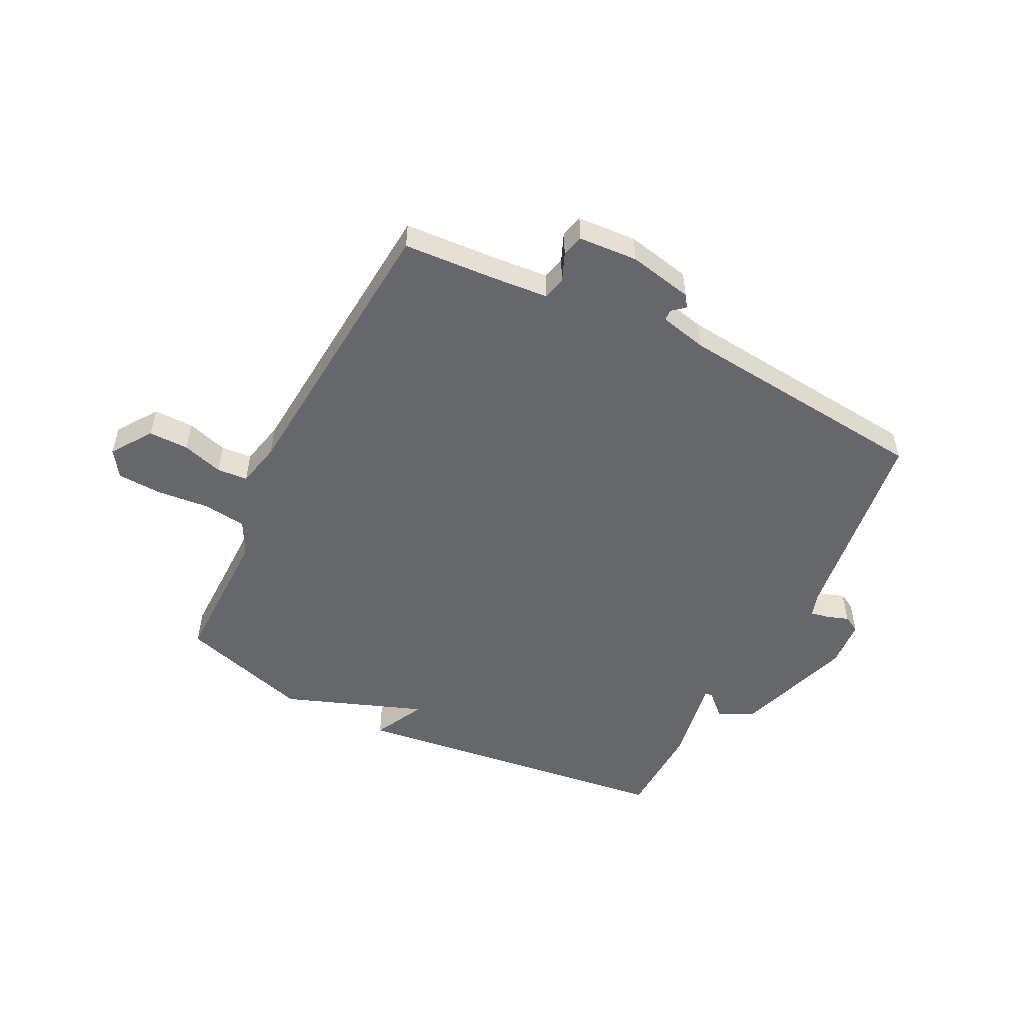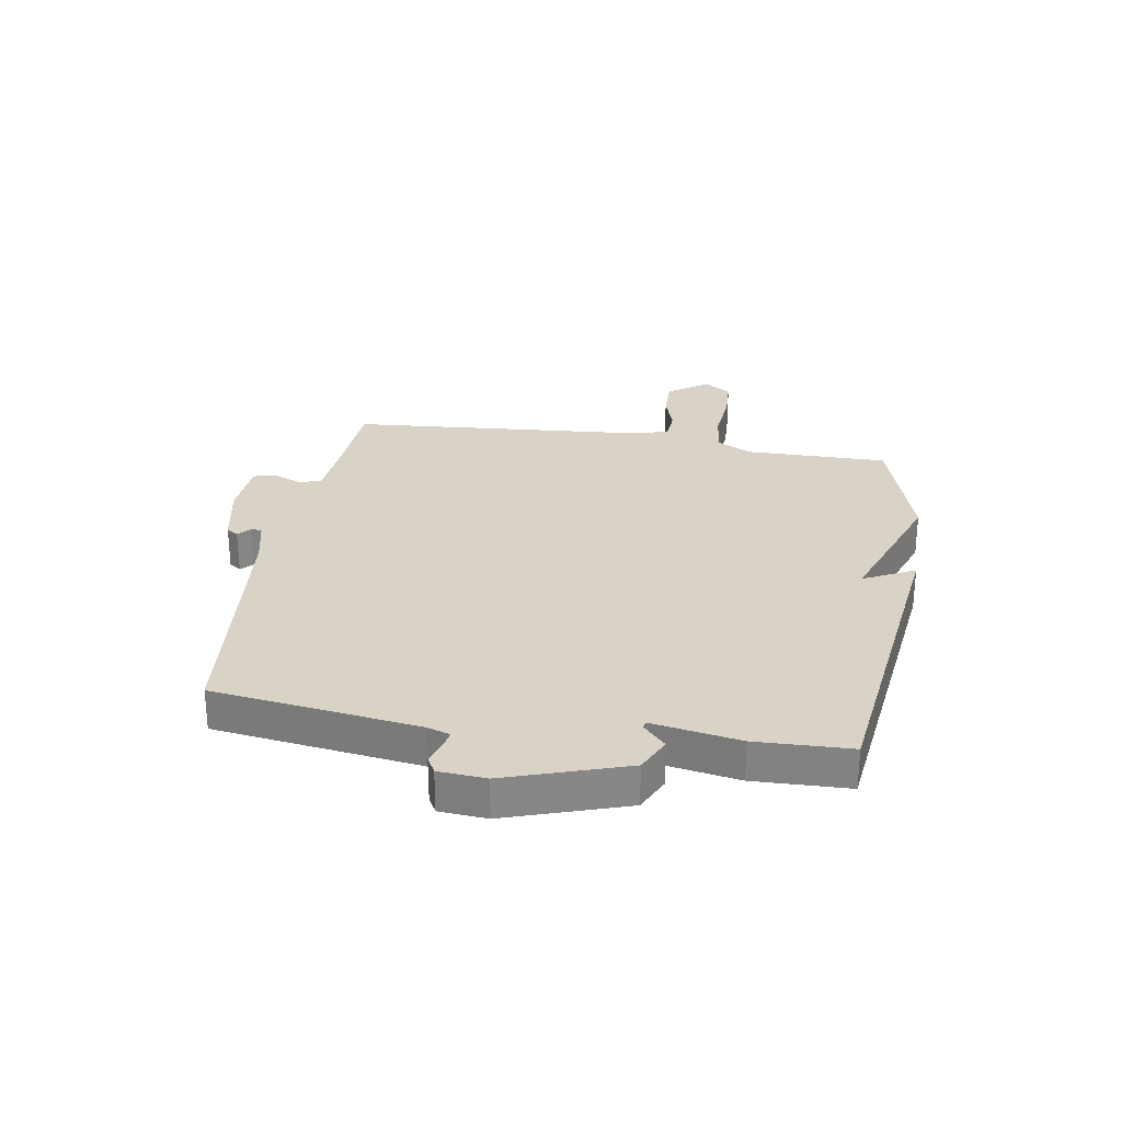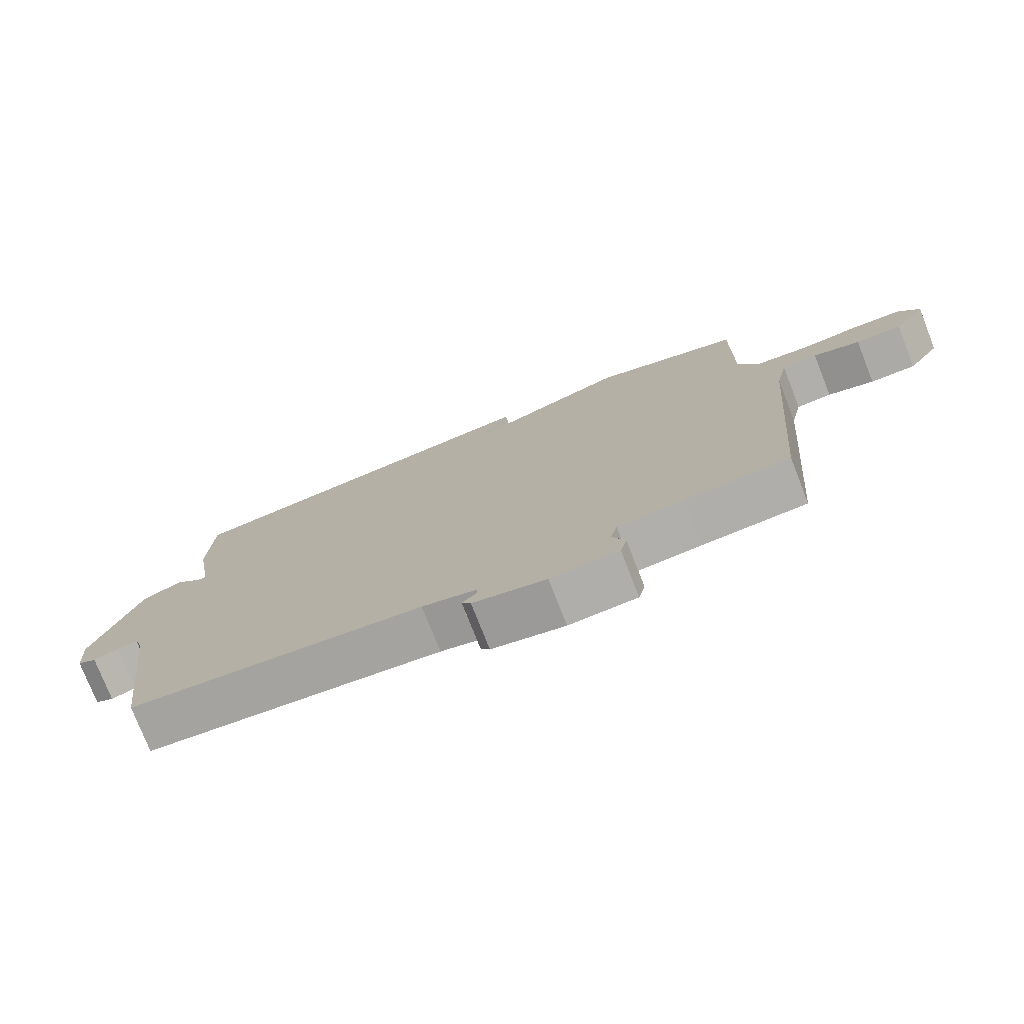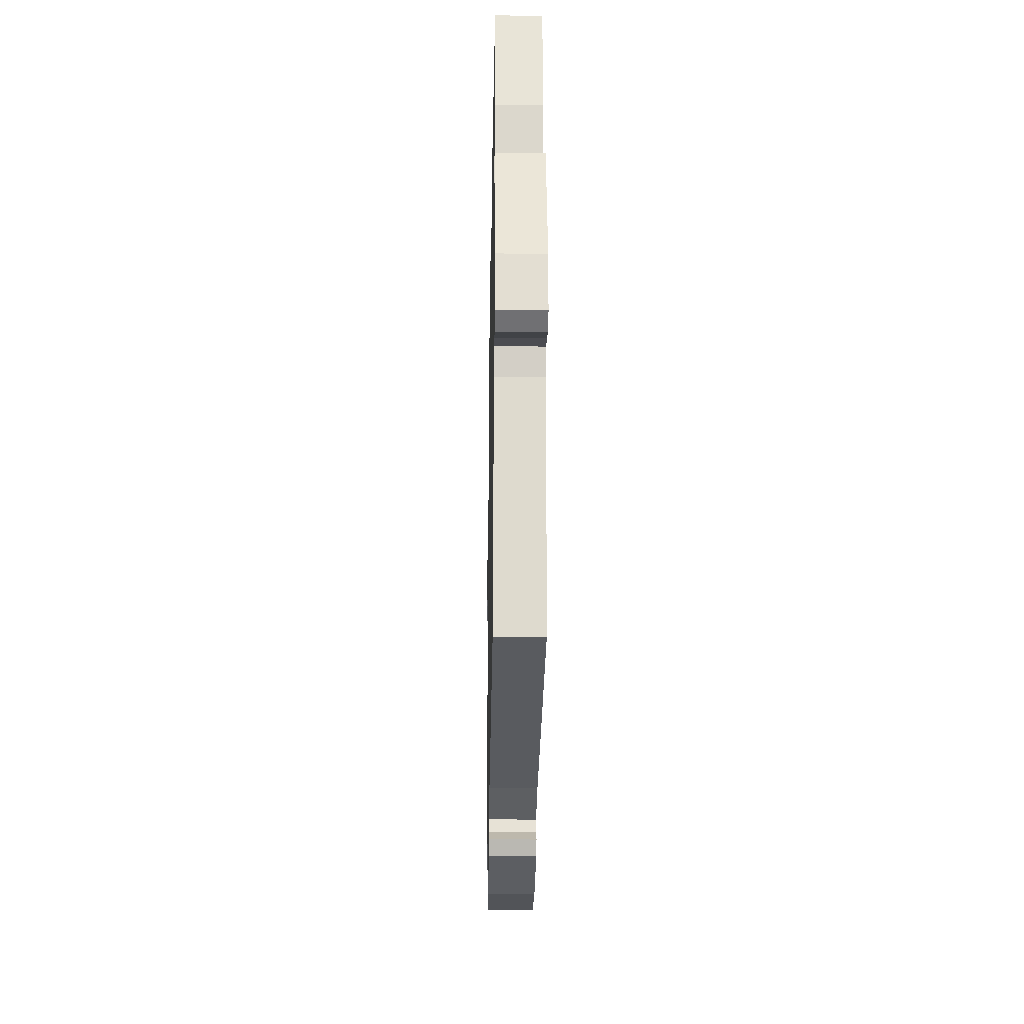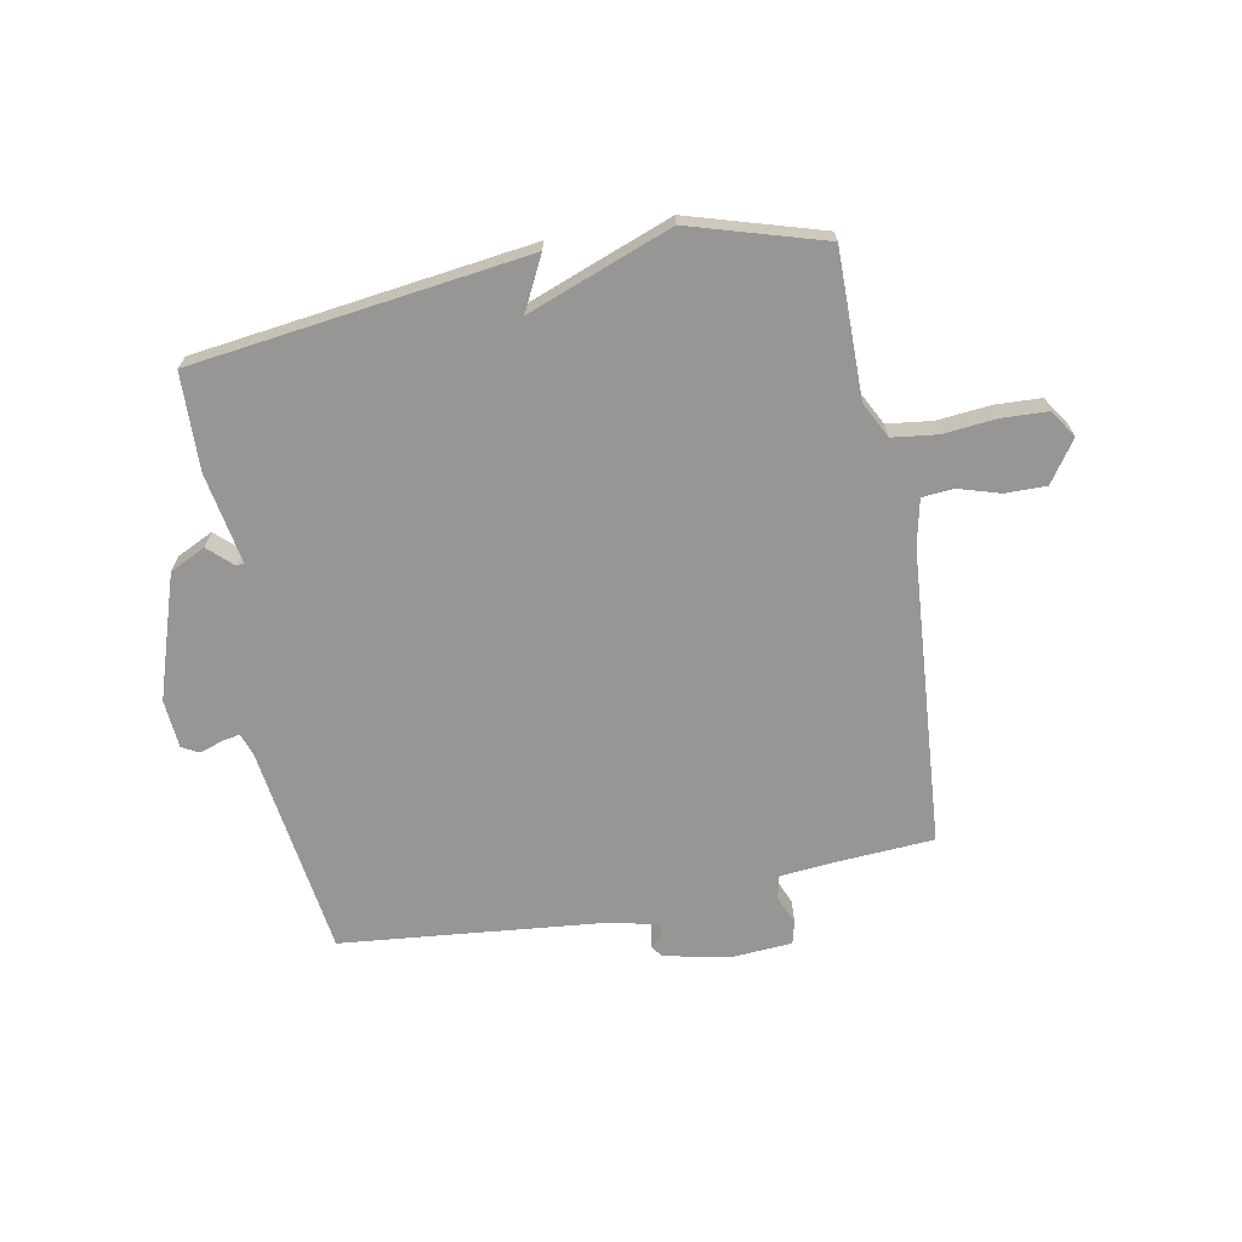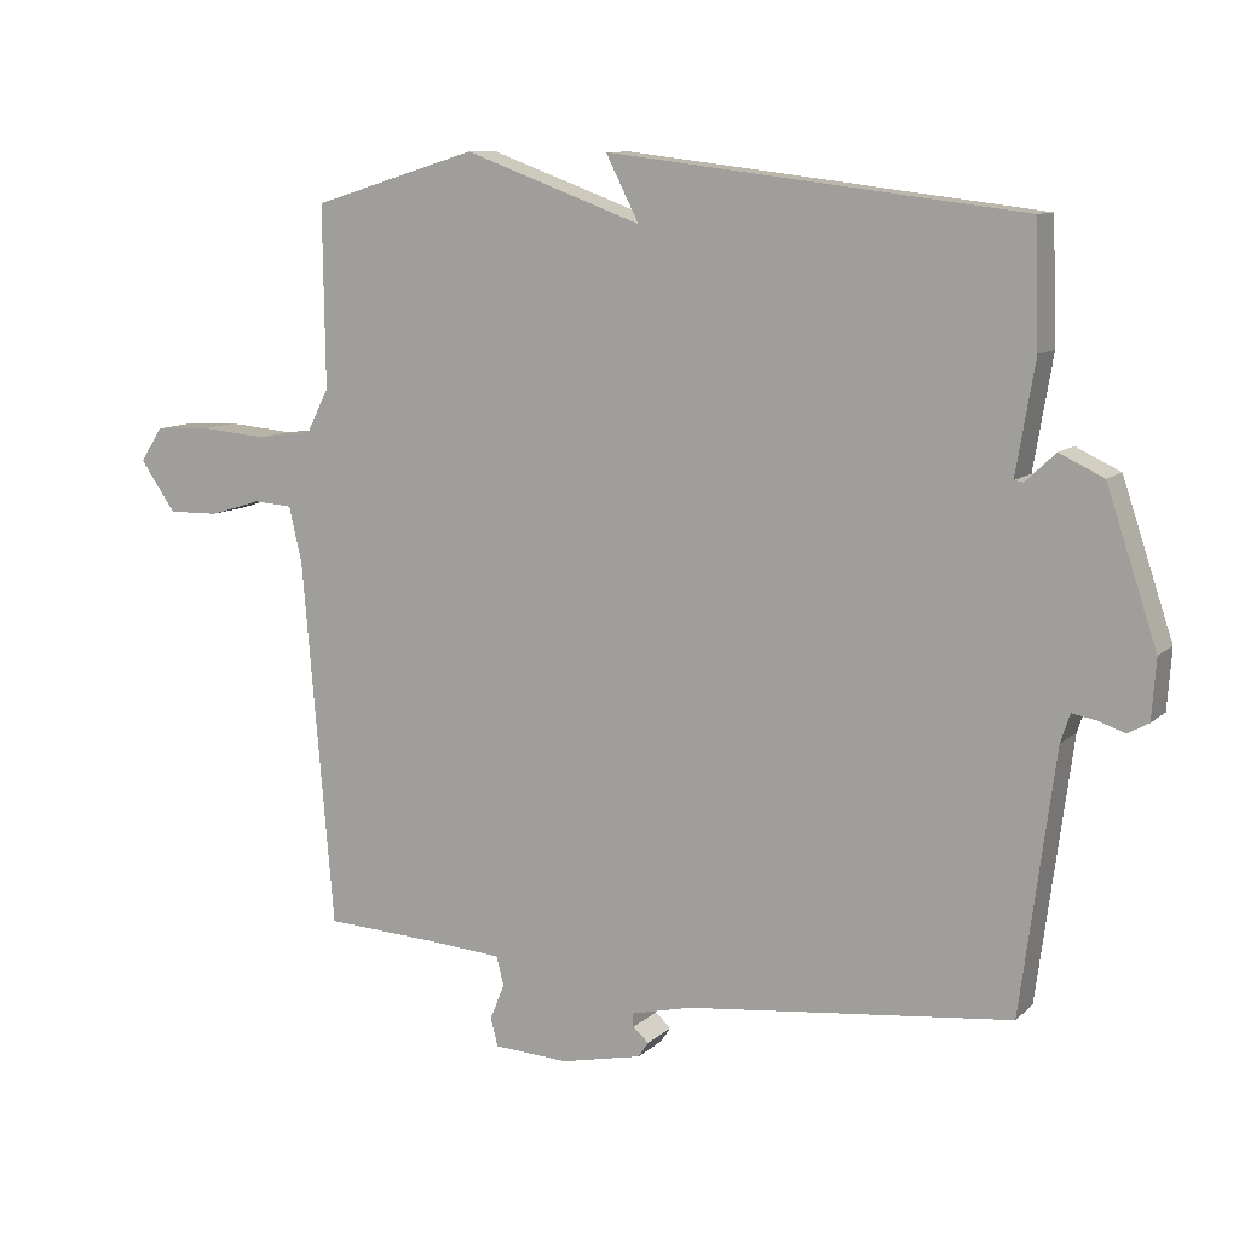
<metadata>
{"format":"obj","ext":"obj","renderer":"f3d","projection":"perspective","resolution":1024,"background":"white","views":[{"elev":-52.1,"azim":153.6,"up":"+Y"},{"elev":28.1,"azim":-80.5,"up":"+Y"},{"elev":-76.3,"azim":21.4,"up":"+Z"},{"elev":-26.1,"azim":-91.0,"up":"+Z"},{"elev":-68.0,"azim":11.1,"up":"+Y"},{"elev":10.1,"azim":-153.8,"up":"+Z"}]}
</metadata>
<code>
v -0.5 0.07 0.5
v 0.072 0.07 0.57
v 0.026 0.07 0.48
v 0.272 0.07 0.57
v 0.5 0.07 0.5
v 0.497 0.07 0.25
v 0.528 0.07 0.189
v 0.605 0.07 0.179
v 0.697 0.07 0.187
v 0.774 0.07 0.183
v 0.805 0.07 0.136
v 0.756 0.07 0.066
v 0.686 0.07 0.067
v 0.615 0.07 0.089
v 0.561 0.07 0.085
v 0.543 0.07 0.007
v 0.5 0.07 -0.5
v 0.341 0.07 -0.509
v 0.24 0.07 -0.517
v 0.23 0.07 -0.557
v 0.25 0.07 -0.606
v 0.24 0.07 -0.645
v 0.136 0.07 -0.651
v 0.024 0.07 -0.627
v 0.01 0.07 -0.606
v 0.032 0.07 -0.587
v 0.032 0.07 -0.568
v -0.051 0.07 -0.548
v -0.5 0.07 -0.5
v -0.547 0.07 -0.141
v -0.56 0.07 -0.101
v -0.592 0.07 -0.107
v -0.63 0.07 -0.12
v -0.659 0.07 -0.104
v -0.665 0.07 -0.021
v -0.595 0.07 0.188
v -0.534 0.07 0.217
v -0.493 0.07 0.178
v -0.48 0.07 0.18
v -0.506 0.07 0.334
v -0.5 0 0.5
v 0.072 0 0.57
v 0.026 0 0.48
v 0.272 0 0.57
v 0.5 0 0.5
v 0.497 0 0.25
v 0.528 0 0.189
v 0.605 0 0.179
v 0.697 0 0.187
v 0.774 0 0.183
v 0.805 0 0.136
v 0.756 0 0.066
v 0.686 0 0.067
v 0.615 0 0.089
v 0.561 0 0.085
v 0.543 0 0.007
v 0.5 0 -0.5
v 0.341 0 -0.509
v 0.24 0 -0.517
v 0.23 0 -0.557
v 0.25 0 -0.606
v 0.24 0 -0.645
v 0.136 0 -0.651
v 0.024 0 -0.627
v 0.01 0 -0.606
v 0.032 0 -0.587
v 0.032 0 -0.568
v -0.051 0 -0.548
v -0.5 0 -0.5
v -0.547 0 -0.141
v -0.56 0 -0.101
v -0.592 0 -0.107
v -0.63 0 -0.12
v -0.659 0 -0.104
v -0.665 0 -0.021
v -0.595 0 0.188
v -0.534 0 0.217
v -0.493 0 0.178
v -0.48 0 0.18
v -0.506 0 0.334
f 1 2 3
f 40 1 3
f 39 40 3
f 36 37 38
f 35 36 38
f 34 35 38
f 33 34 38
f 32 33 38
f 31 32 38 39
f 4 5 6
f 3 4 6
f 39 3 6
f 31 39 6
f 30 31 6
f 30 6 7
f 29 30 7
f 28 29 7
f 24 25 26
f 23 24 26
f 22 23 26
f 21 22 26
f 20 21 26
f 19 20 26 27
f 16 17 18
f 15 16 18 19
f 12 13 14
f 11 12 14
f 10 11 14
f 9 10 14
f 8 9 14
f 8 14 15
f 19 27 28
f 15 19 28
f 8 15 28
f 7 8 28
f 43 42 41
f 43 41 80
f 43 80 79
f 78 77 76
f 78 76 75
f 78 75 74
f 78 74 73
f 78 73 72
f 79 78 72 71
f 46 45 44
f 46 44 43
f 46 43 79
f 46 79 71
f 46 71 70
f 47 46 70
f 47 70 69
f 47 69 68
f 66 65 64
f 66 64 63
f 66 63 62
f 66 62 61
f 66 61 60
f 67 66 60 59
f 58 57 56
f 59 58 56 55
f 54 53 52
f 54 52 51
f 54 51 50
f 54 50 49
f 54 49 48
f 55 54 48
f 68 67 59
f 68 59 55
f 68 55 48
f 68 48 47
f 1 41 42 2
f 2 42 43 3
f 3 43 44 4
f 4 44 45 5
f 5 45 46 6
f 6 46 47 7
f 7 47 48 8
f 8 48 49 9
f 9 49 50 10
f 10 50 51 11
f 11 51 52 12
f 12 52 53 13
f 13 53 54 14
f 14 54 55 15
f 15 55 56 16
f 16 56 57 17
f 17 57 58 18
f 18 58 59 19
f 19 59 60 20
f 20 60 61 21
f 21 61 62 22
f 22 62 63 23
f 23 63 64 24
f 24 64 65 25
f 25 65 66 26
f 26 66 67 27
f 27 67 68 28
f 28 68 69 29
f 29 69 70 30
f 30 70 71 31
f 31 71 72 32
f 32 72 73 33
f 33 73 74 34
f 34 74 75 35
f 35 75 76 36
f 36 76 77 37
f 37 77 78 38
f 38 78 79 39
f 39 79 80 40
f 40 80 41 1

</code>
